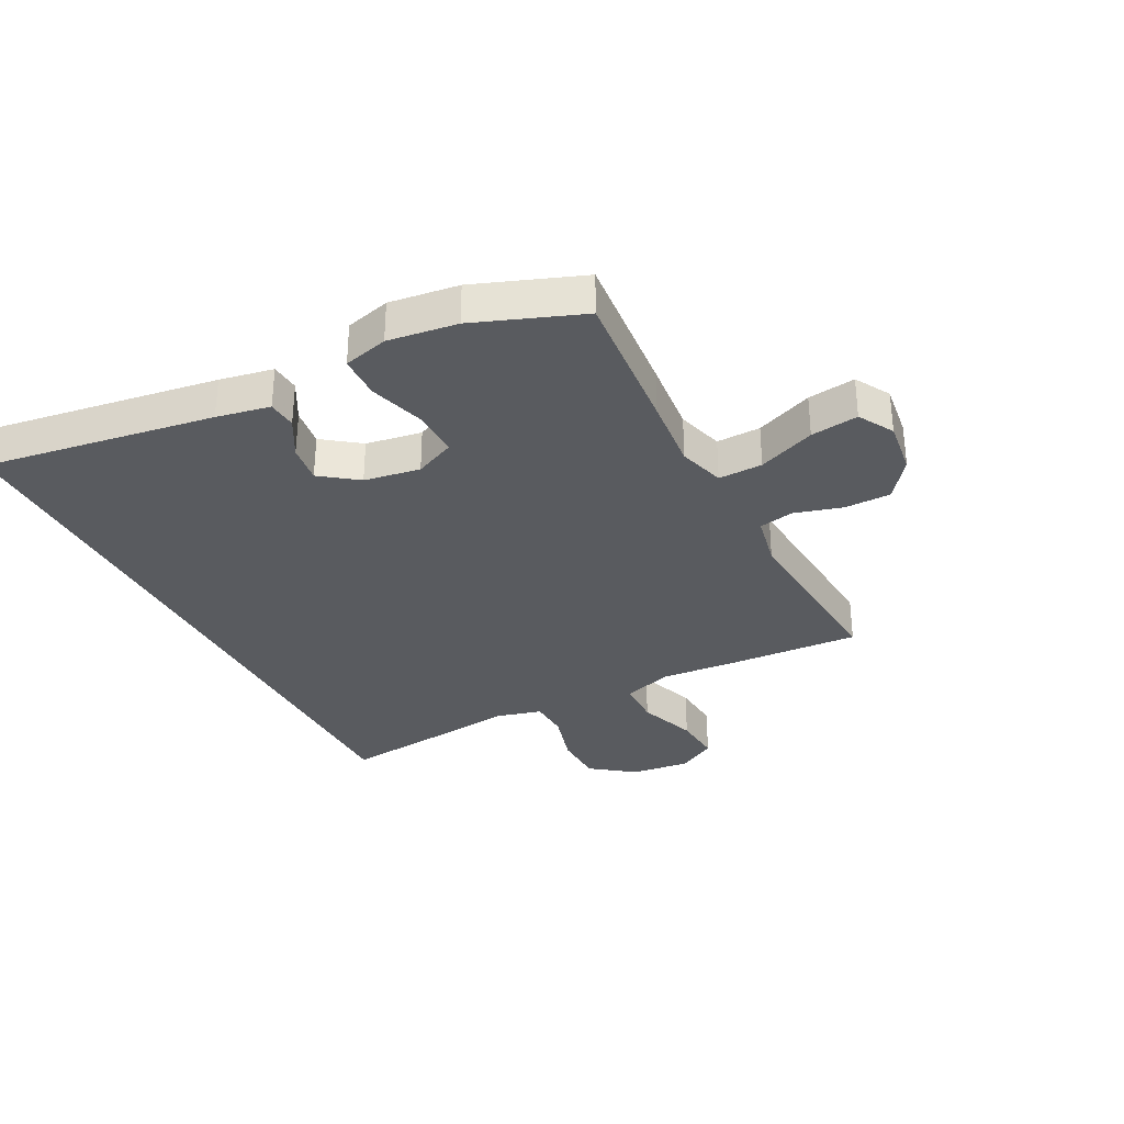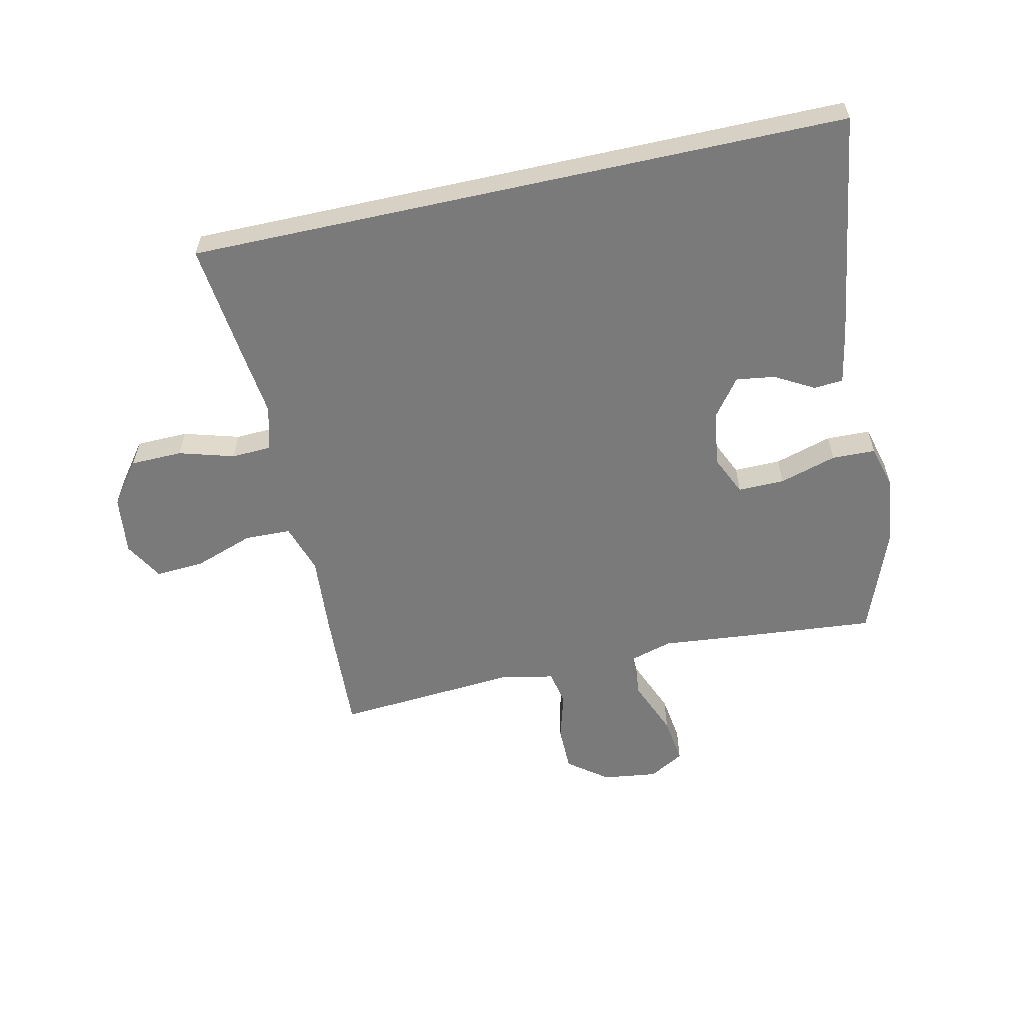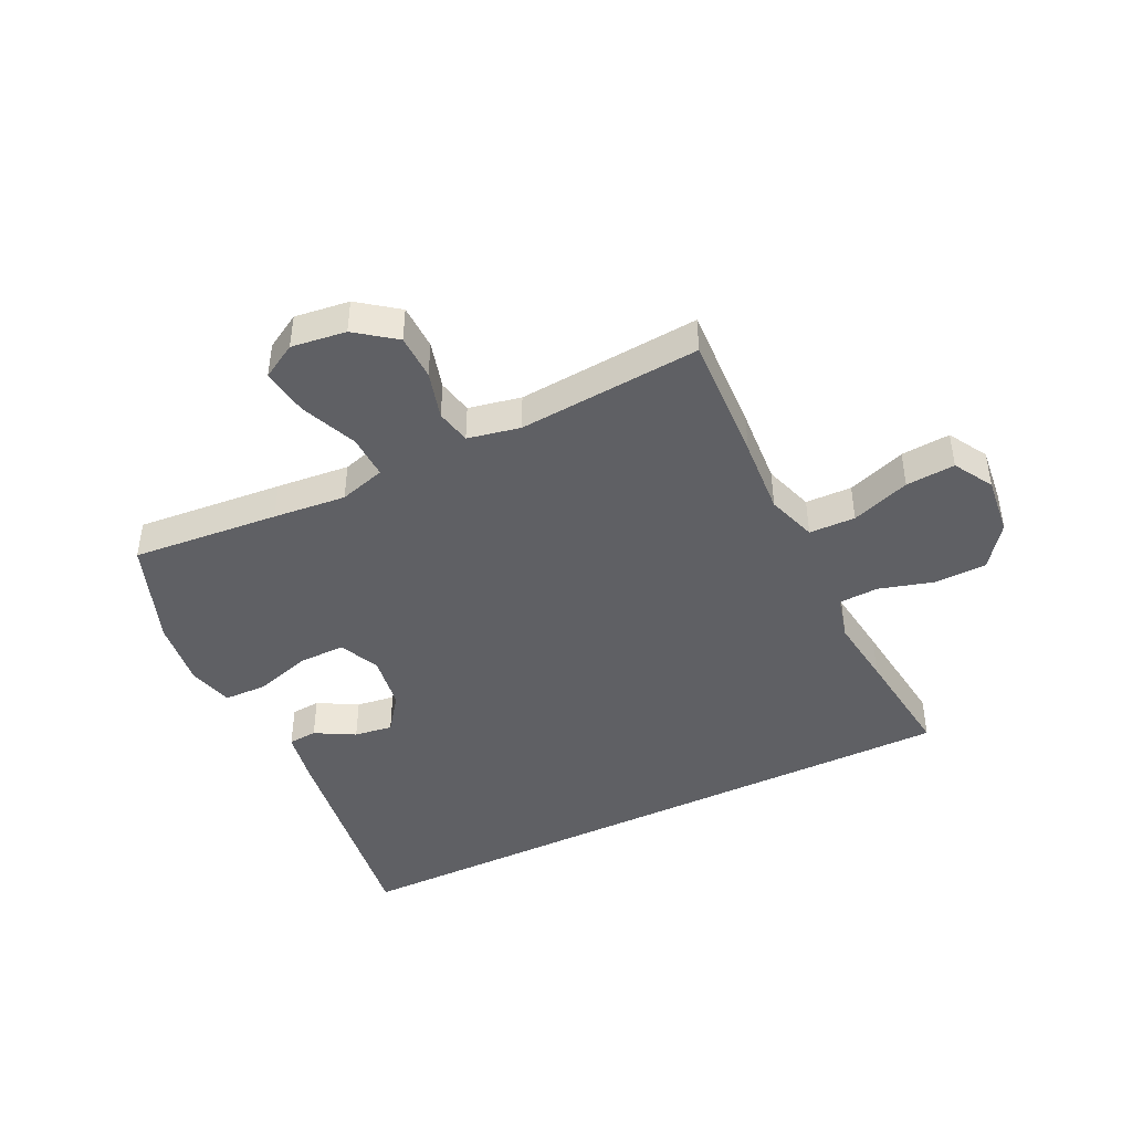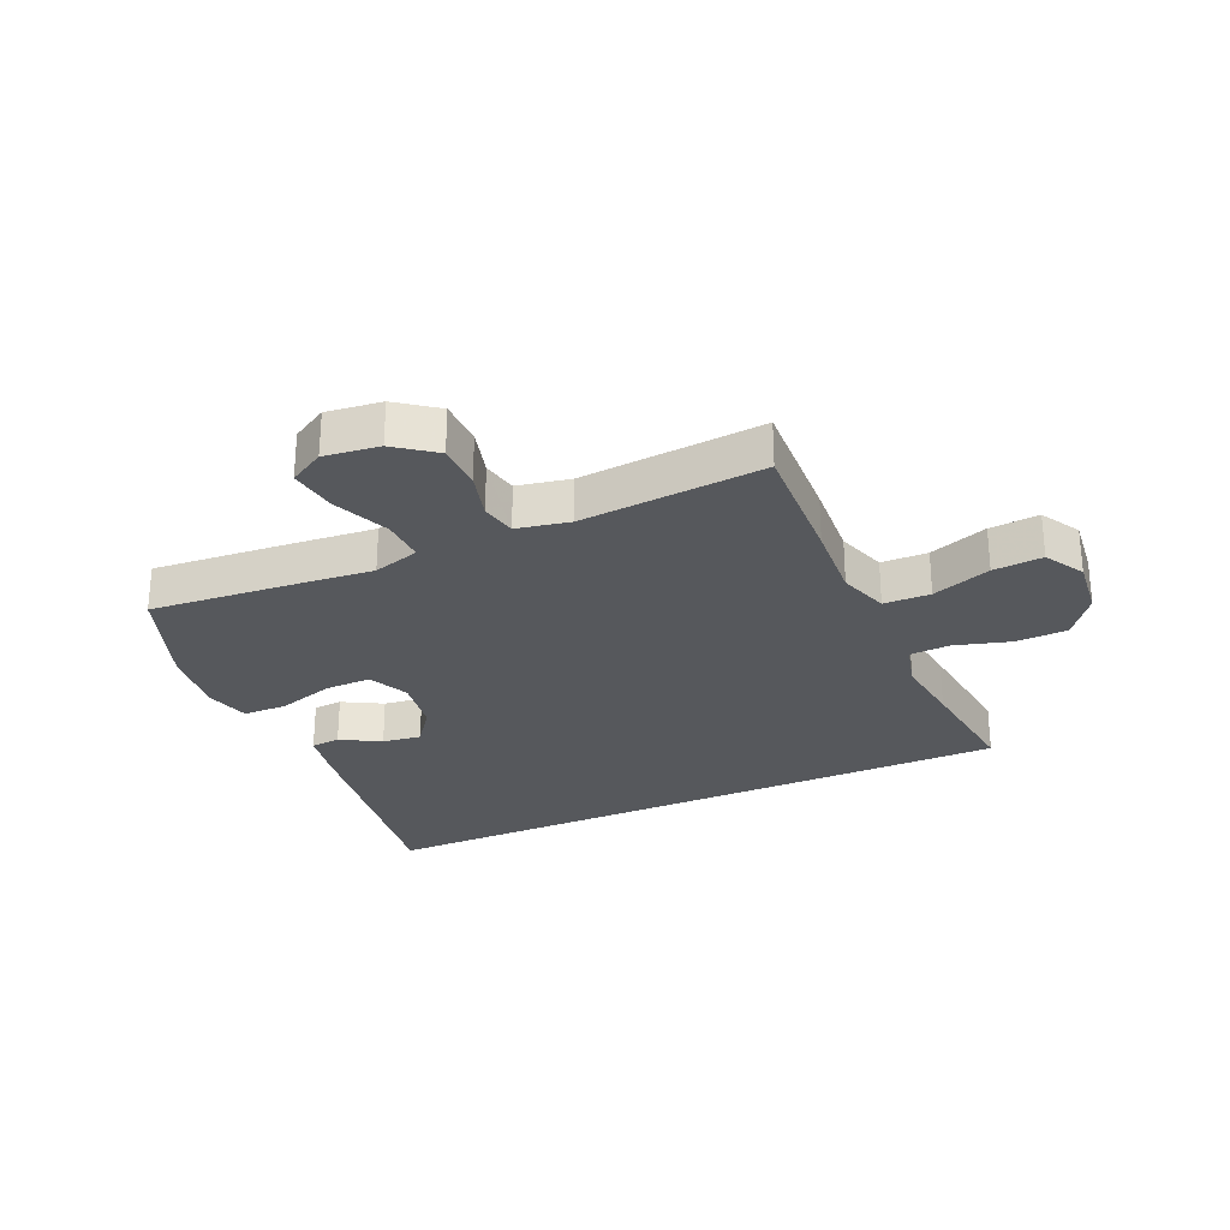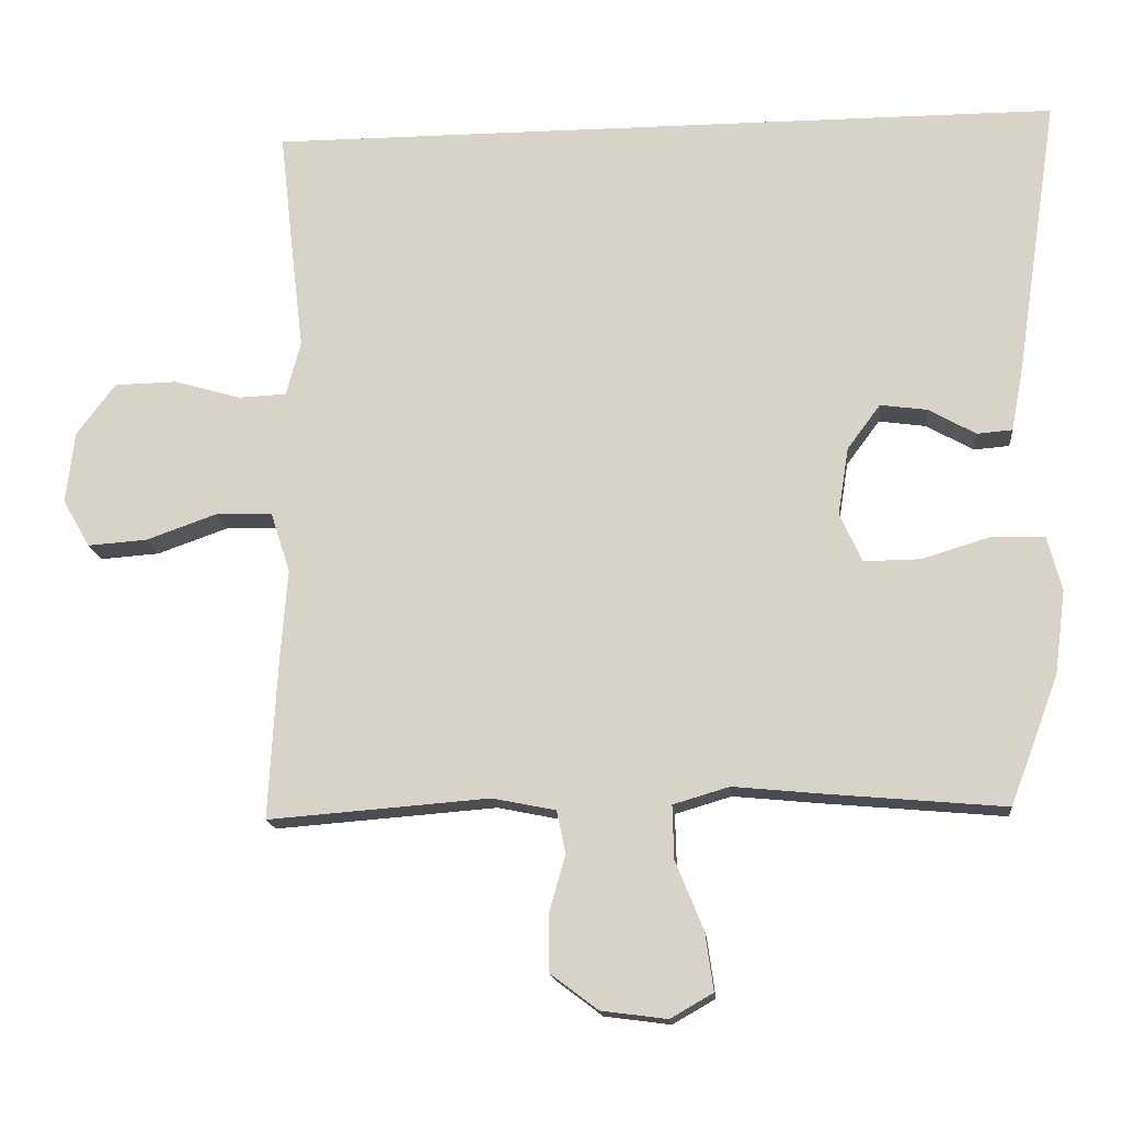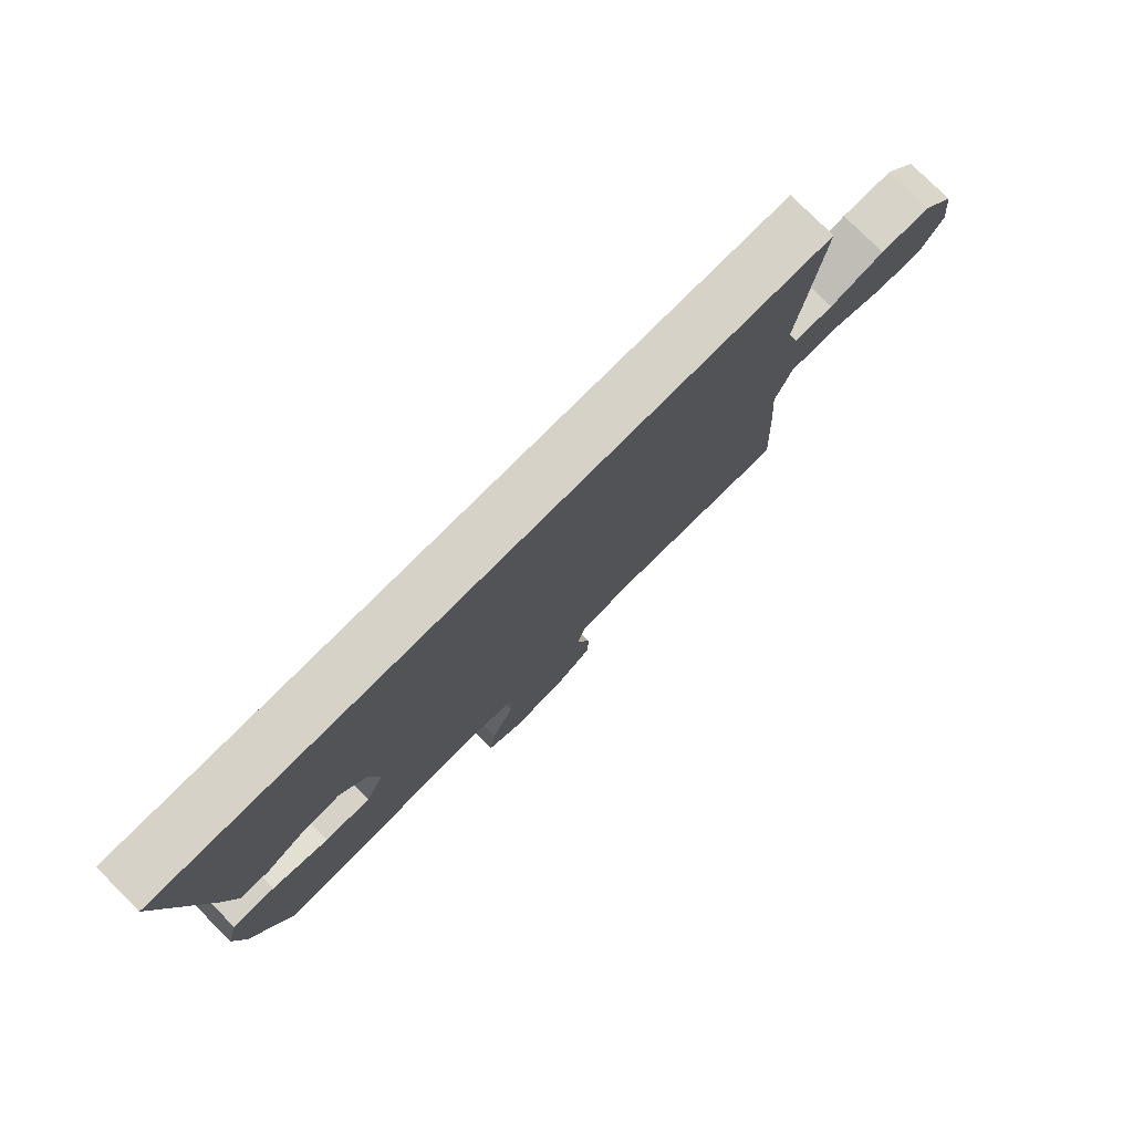
<metadata>
{"format":"obj","ext":"obj","renderer":"f3d","projection":"perspective","resolution":1024,"background":"white","views":[{"elev":-32.5,"azim":117.3,"up":"+Y"},{"elev":-58.1,"azim":12.5,"up":"+Y"},{"elev":-43.7,"azim":-153.9,"up":"+Y"},{"elev":-27.7,"azim":-155.7,"up":"+Y"},{"elev":-15.9,"azim":5.4,"up":"+Z"},{"elev":78.3,"azim":135.0,"up":"+Z"}]}
</metadata>
<code>
v -0.506 0.07 0.5
v 0.6 0.07 0.5
v 0.542 0.07 0.114
v 0.525 0.07 0.024
v 0.476 0.07 0.02
v 0.41 0.07 0.057
v 0.345 0.07 0.066
v 0.299 0.07 0.004
v 0.284 0.07 -0.09
v 0.315 0.07 -0.158
v 0.393 0.07 -0.157
v 0.489 0.07 -0.128
v 0.562 0.07 -0.13
v 0.582 0.07 -0.205
v 0.567 0.07 -0.321
v 0.5 0.07 -0.5
v 0.252 0.07 -0.478
v 0.129 0.07 -0.466
v 0.051 0.07 -0.489
v 0.053 0.07 -0.563
v 0.092 0.07 -0.659
v 0.103 0.07 -0.739
v 0.044 0.07 -0.773
v -0.048 0.07 -0.761
v -0.114 0.07 -0.711
v -0.115 0.07 -0.634
v -0.092 0.07 -0.553
v -0.104 0.07 -0.494
v -0.192 0.07 -0.476
v -0.5 0.07 -0.5
v -0.488 0.07 -0.282
v -0.478 0.07 -0.151
v -0.505 0.07 -0.067
v -0.583 0.07 -0.065
v -0.682 0.07 -0.1
v -0.765 0.07 -0.106
v -0.803 0.07 -0.04
v -0.791 0.07 0.06
v -0.737 0.07 0.132
v -0.65 0.07 0.134
v -0.557 0.07 0.107
v -0.49 0.07 0.11
v -0.47 0.07 0.186
v -0.484 0.07 0.303
v -0.506 0 0.5
v 0.6 0 0.5
v 0.542 0 0.114
v 0.525 0 0.024
v 0.476 0 0.02
v 0.41 0 0.057
v 0.345 0 0.066
v 0.299 0 0.004
v 0.284 0 -0.09
v 0.315 0 -0.158
v 0.393 0 -0.157
v 0.489 0 -0.128
v 0.562 0 -0.13
v 0.582 0 -0.205
v 0.567 0 -0.321
v 0.5 0 -0.5
v 0.252 0 -0.478
v 0.129 0 -0.466
v 0.051 0 -0.489
v 0.053 0 -0.563
v 0.092 0 -0.659
v 0.103 0 -0.739
v 0.044 0 -0.773
v -0.048 0 -0.761
v -0.114 0 -0.711
v -0.115 0 -0.634
v -0.092 0 -0.553
v -0.104 0 -0.494
v -0.192 0 -0.476
v -0.5 0 -0.5
v -0.488 0 -0.282
v -0.478 0 -0.151
v -0.505 0 -0.067
v -0.583 0 -0.065
v -0.682 0 -0.1
v -0.765 0 -0.106
v -0.803 0 -0.04
v -0.791 0 0.06
v -0.737 0 0.132
v -0.65 0 0.134
v -0.557 0 0.107
v -0.49 0 0.11
v -0.47 0 0.186
v -0.484 0 0.303
f 1 2 3
f 44 1 3
f 43 44 3
f 42 43 3
f 41 42 3
f 39 40 41
f 38 39 41
f 37 38 41
f 36 37 41
f 35 36 41
f 34 35 41
f 33 34 41 3
f 29 30 31 32
f 28 29 32 33
f 25 26 27
f 24 25 27
f 23 24 27
f 22 23 27
f 21 22 27
f 20 21 27
f 19 20 27 28
f 18 19 28 33
f 16 17 18
f 15 16 18
f 14 15 18
f 13 14 18
f 12 13 18
f 11 12 18
f 10 11 18
f 9 10 18 33
f 3 4 5 6
f 3 6 7
f 33 3 7
f 8 9 33
f 7 8 33
f 47 46 45
f 47 45 88
f 47 88 87
f 47 87 86
f 47 86 85
f 85 84 83
f 85 83 82
f 85 82 81
f 85 81 80
f 85 80 79
f 85 79 78
f 47 85 78 77
f 76 75 74 73
f 77 76 73 72
f 71 70 69
f 71 69 68
f 71 68 67
f 71 67 66
f 71 66 65
f 71 65 64
f 72 71 64 63
f 77 72 63 62
f 62 61 60
f 62 60 59
f 62 59 58
f 62 58 57
f 62 57 56
f 62 56 55
f 62 55 54
f 77 62 54 53
f 50 49 48 47
f 51 50 47
f 51 47 77
f 77 53 52
f 77 52 51
f 1 45 46 2
f 2 46 47 3
f 3 47 48 4
f 4 48 49 5
f 5 49 50 6
f 6 50 51 7
f 7 51 52 8
f 8 52 53 9
f 9 53 54 10
f 10 54 55 11
f 11 55 56 12
f 12 56 57 13
f 13 57 58 14
f 14 58 59 15
f 15 59 60 16
f 16 60 61 17
f 17 61 62 18
f 18 62 63 19
f 19 63 64 20
f 20 64 65 21
f 21 65 66 22
f 22 66 67 23
f 23 67 68 24
f 24 68 69 25
f 25 69 70 26
f 26 70 71 27
f 27 71 72 28
f 28 72 73 29
f 29 73 74 30
f 30 74 75 31
f 31 75 76 32
f 32 76 77 33
f 33 77 78 34
f 34 78 79 35
f 35 79 80 36
f 36 80 81 37
f 37 81 82 38
f 38 82 83 39
f 39 83 84 40
f 40 84 85 41
f 41 85 86 42
f 42 86 87 43
f 43 87 88 44
f 44 88 45 1

</code>
